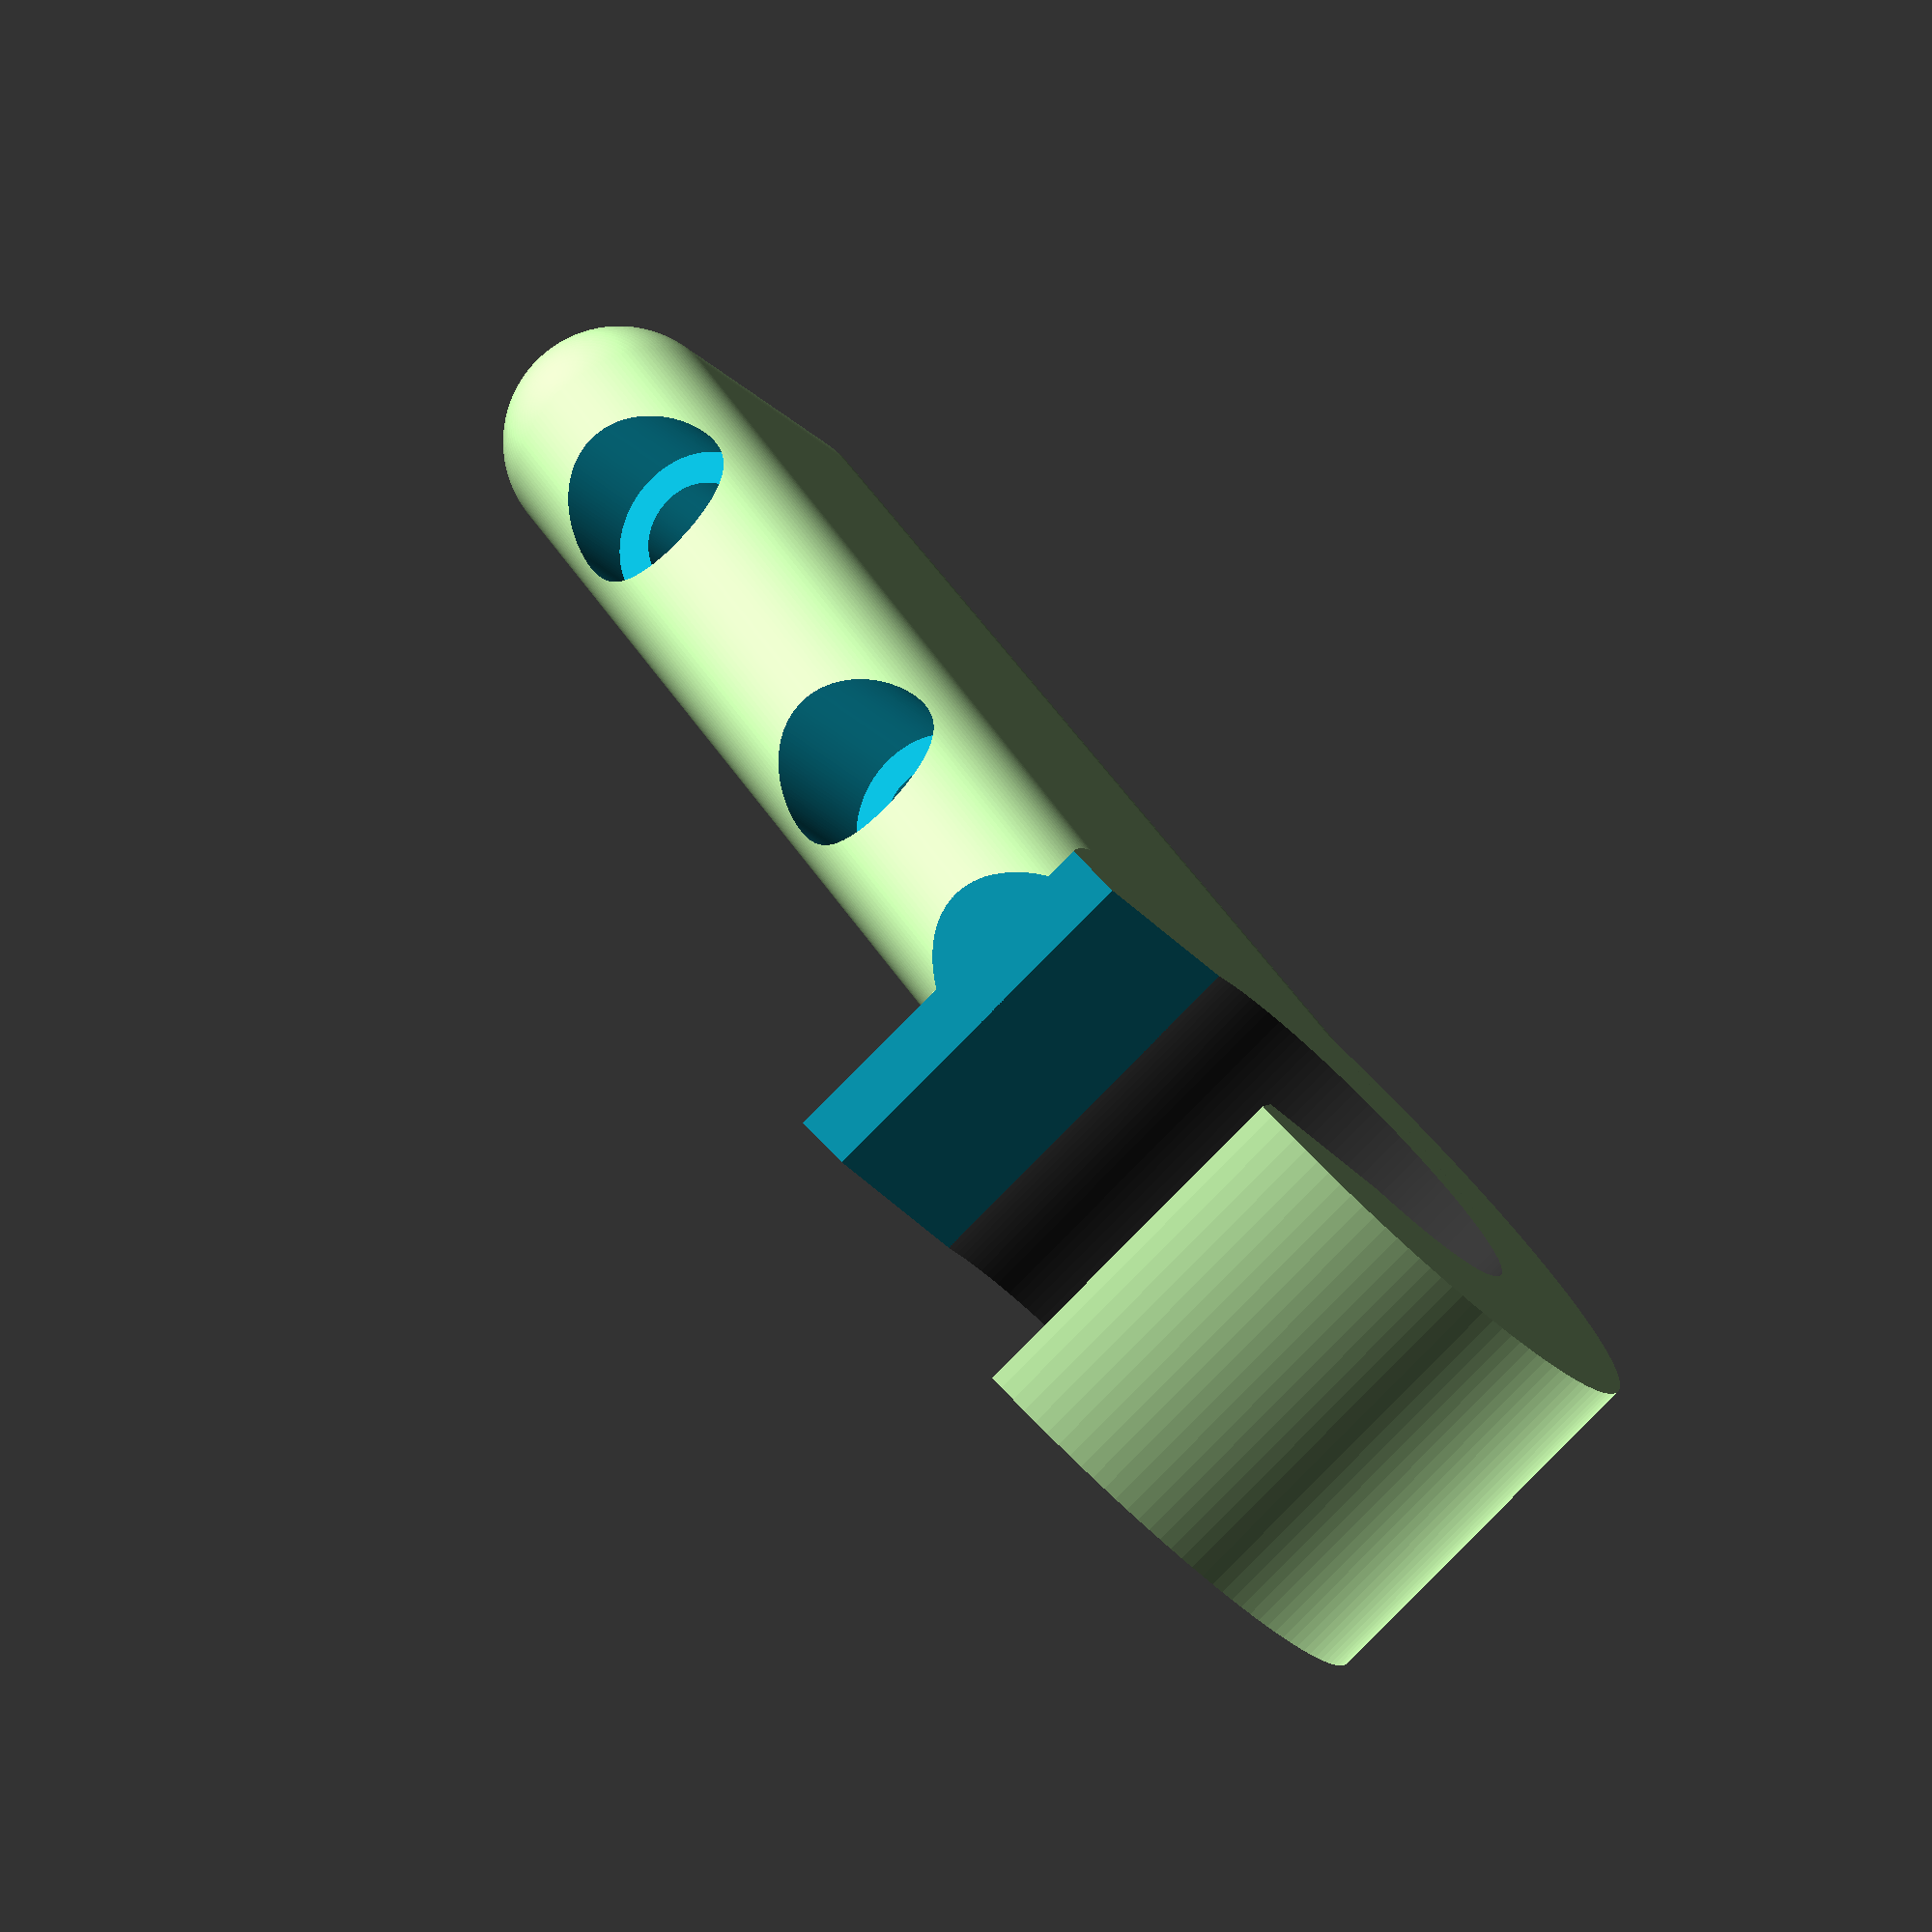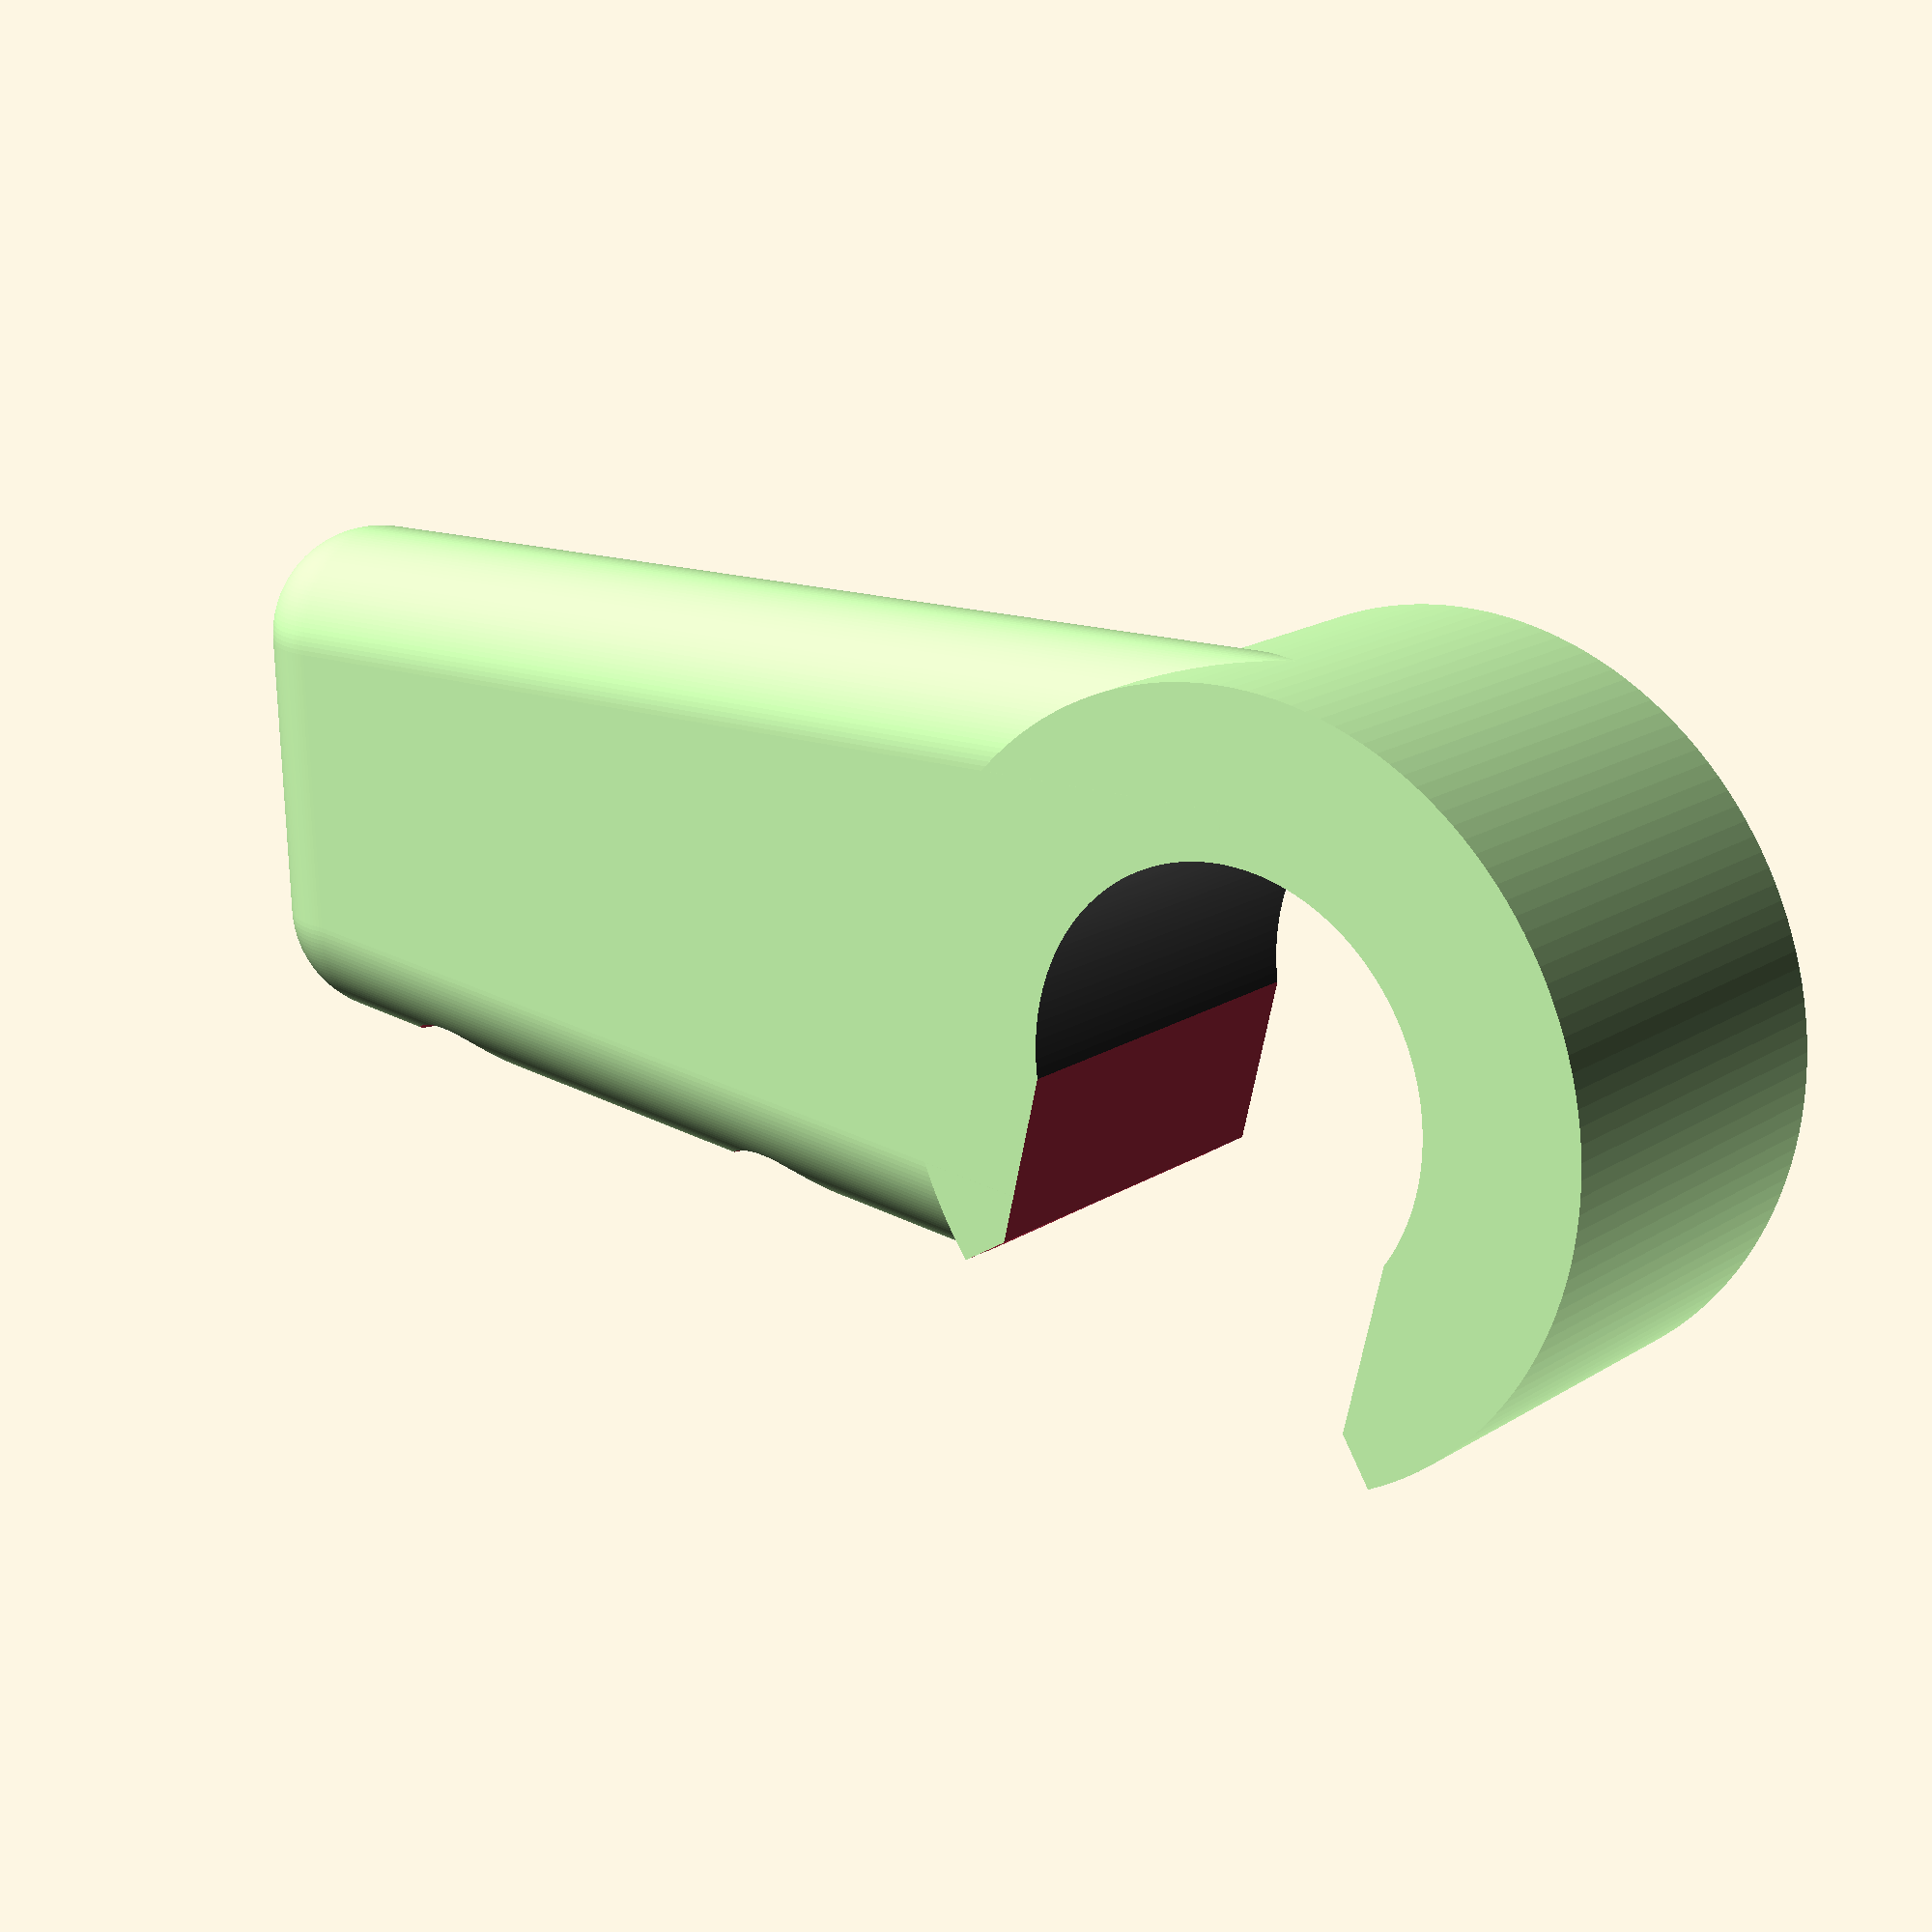
<openscad>
//
// LAUNDRY RACK REPAIR KIT, V1.1
// FMMT666(ASkr) 10/2015
//

//
// Fix a wire - save a rack.
//
//


//
// - All units in [mm].
//
// - Intentionally no "Thingiverse Customizer" variable descriptions in here.
//   These would only clutter the source...
//
// - Usually (TM), you only need to modify the two parameters
//     * lrDiaFrame, the diameter of the outer frame, to where the "wires" are
//                   attached to and
//     * lrDiaWire,  the diameter of the wires.
//
// - Fairly big wire diameters might lead to a hole in the frame clamp's back.
//   In that case, you can either increase 'wcDia' or reduce 'wcOffsetY'.
//   The latter will determine the depth of the hole for the wire in the
//   frame clamp. Use MODE 3 to watch that effect.
//
// - The rest shouldn't be that hard to understand.
//   Good luck :-)



// ===============================================================================
// laundry rack parameters (used to cut the holes)
//
lrDiaFrame =            14.7;  // diameter of the rack's frame, add ~0.5mm
lrDiaWire =              3.3;  // diameter of the wires, add ~0.7mm

/* [HIDDEN] */

// ===============================================================================
// wire clamp parameters
//
clFrameLen =            13.0;  // length of the tube around the frame
clFrameAsymmetric =        1;  // 0/1; if 1 (def.) the frame clamp will be asymmetric
clCutoutRest =           1.0;  // cutout bottom, but with a slightly smaller diameter
clCutoutAngle =         15.0;  // angle of the cutout
clCutoutChamferOffsZ =   2.0;  // chamfered cutout edges; set by trial and error ;-)
wcLen =                 40.0;  // length of the tube around the wire
wcDia =                  7.8;  // thickness of the wire tube
wcBlockHeight =         10.0;  // height of the block with the nuts
wcOffsetY =    -lrDiaFrame/3;  // y offset of the wire (cut the hole a little deeper)
wcOffsetZshape =         3.0;  // optical tuning to match the shape of the "cantilever"

// ===============================================================================
// nut/screw parameters
//
nutDia =                 6.0;  // nut diameter, wrench size
nutSlotHeight =          3.2;  // height of the nut's slot 
nutPosListY =      [ 20,35 ];  // y positions of where to place nuts
scrDia =                 3.8;  // diameter of screw
scrDiaHead =             6.0;  // diameter of screw head
scrOffsZ =               3.0;  // additional space between screw head and nut

//
// CHOOSE MODE HERE
//
//   0 = PART IN PRINTING POSITION
//   1 = PART
//   2 = PART WITH FRAME AND WIRE
//   3 = EDIT
//   4 = EDIT, NUT SLOT
//
MODE = 0;





// ===============================================================================
// ===============================================================================
// ===============================================================================
// NO CHANGES BELOW HERE (HOPEFULLY =)
CP = 150;                               // "CYLINDER PRECISION" ($fn parameter)
ZPOSWIRE = lrDiaFrame/2 + lrDiaWire/2;  // z position of the wire
LGREEN = [0.8,1,0.7];
// Reminder:
// Minimum diameter of wcDia, for no holes on the opposing side of the nut slots:
//   wcDiaMin = 2 * ( layerHeight + 3.47mm ) | for a std. 3mm nut (6mm)
// universal:
//   wcDiaMin = 2 * ( n*layerHeight + 1.155 * ( nutDia / 2 ) )

// ===============================================================================


if( MODE == 0 )
{
  if( clFrameAsymmetric == 1 )
  {
    rotate([0,-90,0])
    translate([wcDia/2,0,0])
    MakePart();
  }
  else
  {
    // emergency printing position (requires support structures)
    rotate([0,-90,0])
    translate([clFrameLen/2,0,0])
    MakePart();
  }
}
else if( MODE == 1 )
{
  MakePart();
}
else if( MODE == 2 )
{
  MakePart();
  FrameAndWire();
}
else if( MODE == 3 )
{
  ChamferCutout();
  Cutout();
  FrameAndWire();
  CutSlotsAndHoles();
  color( LGREEN, 0.5 )  
  CompleteClampRaw();
}
else if( MODE == 4 )
{
  NutSlot( nutDia, nutSlotHeight, 20 );
}


// ===============================================================================
// ===
module MakePart()
{
  difference()
  {
    // the raw clamp
    color( LGREEN, 1.0 )  
    CompleteClampRaw();
    
    // cut the frame and wire holes
    FrameAndWire();
    // cut the slots and vertical holes
    CutSlotsAndHoles();
    
    // cut the cutout and chamfer it
    Cutout();
    ChamferCutout();
  }
}


// ===============================================================================
// ===
module ChamferCutout()
{
  // chamfer the cutout edges
  rotate( [clCutoutAngle, 0, 0] )
  translate( [ 0, 0, -1.5 * ZPOSWIRE + clCutoutChamferOffsZ ] )
  rotate( [ 45,0,0 ] )
  cube([ 2*clFrameLen + 2, lrDiaFrame - clCutoutRest, lrDiaFrame - clCutoutRest ],
    center = true);
}


// ===============================================================================
// ===
module Cutout()
{
  // cutout
  rotate( [clCutoutAngle, 0, 0] )
  translate( [ 0, 0, -1.5 * ZPOSWIRE ] )
  cube([ 2*clFrameLen, lrDiaFrame - clCutoutRest, 3*ZPOSWIRE ], center = true);
}


// ===============================================================================
// ===
module FrameAndWire()
{
  // the rack and wire
  color([0.2,0.2,0.2])
  LaundryRack();
}


// ===============================================================================
// ===
module CutSlotsAndHoles()
{
  // nut slots and holes
  for( y = nutPosListY )
  {
    // the slots, incl. the screw head holes (bottom)
    translate( [ 0, y, -nutSlotHeight + ZPOSWIRE - wcDia/2 ] )
    NutSlot( nutDia, nutSlotHeight, 20 );
    
    // the holes for the screw (top)
    translate( [ 0, y, -2*ZPOSWIRE ] )
    cylinder( r = scrDia/2, h = 3*ZPOSWIRE, $fn = CP );
  }
}


// ===============================================================================
// ===
module CompleteClampRaw()
{
  union()
  {
    // the big tube for the frame
    //color( LGREEN, 0.5 )
    FrameTube();

    // the "cantilever" clamp for the wire
    //color( LGREEN, 0.5 )
    WireClampNew();
  }
}



// ===============================================================================
// ===
module WireClampNew()
{
  hull()
  {
    // far y, top
    translate( [0, wcLen, ZPOSWIRE] )
    sphere( r = wcDia/2, $fn = CP );
    // far y, bot
    translate( [0, wcLen, ZPOSWIRE - wcBlockHeight] )
    sphere( r = wcDia/2, $fn = CP );
    // center, top
    translate( [0, 0, ZPOSWIRE] )
    sphere( r = wcDia/2, $fn = CP );
    // center, bot
    translate( [0, 0, -ZPOSWIRE + wcOffsetZshape ] )
    sphere( r = wcDia/2, $fn = CP );
  }//END hull
}


// ===============================================================================
// ===
module WireClamp()
{

  // qubic part on bottom
  translate( [ -wcDia/2, 0, ZPOSWIRE - wcBlockHeight ] )
  cube( [wcDia, wcLen, wcBlockHeight ] );
  // round part on top
  translate( [0, 0, ZPOSWIRE ] )
  rotate( [-90, 0, 0] )
  cylinder( r = wcDia/2, h = wcLen, $fn = CP );
}


// ===============================================================================
// ===
module FrameTube()
{
  if( clFrameAsymmetric == 1 )
  {
    translate([ clFrameLen/2 - wcDia/2, 0, 0 ])
    rotate( [0, 90, 0] )
    cylinder( r = ZPOSWIRE + wcDia/2, h = clFrameLen, center = true, $fn = CP );
  }
  else
  {
    rotate( [0, 90, 0] )
    cylinder( r = ZPOSWIRE + wcDia/2, h = clFrameLen, center = true, $fn = CP );
  }
    
}

// ===============================================================================
// ===
module FrameTubeHole()
{
  rotate( [0, 90, 0] )
  cylinder( r = lrDiaFrame/2, h = clFrameLen + 2, center = true, $fn = CP );
}


// ===============================================================================
// ===
module NutSlot( wrenchSize, height, length )
{
  // Saves a little space, because it enteres the material
  // with a flat side.

  union()
  {
    // sink hole for the screw's head
    translate([0,0,-4*ZPOSWIRE - scrOffsZ])
    cylinder( r = scrDiaHead/2, h = 4*ZPOSWIRE+0.1, $fn = CP );
    
    hull()
    {
      translate([ length, 0, 0])
      rotate([0,0,0])
      NutCut( wrenchSize, height );

      rotate([0,0,0])
      NutCut( wrenchSize, height );
    }//END hull
  }//END union
}


// ===============================================================================
// ===
module NutCut( wrenchSize, height )
{
  cylinder( r = 0.5 * wrenchSize * 1.155, h = height, $fn = 6 );
}





// ===============================================================================
// ===
module LaundryRack()
{
  // wire
  translate( [0, wcOffsetY, lrDiaFrame/2 + lrDiaWire/2 ] )
  rotate( [-90, 0, 0] )
  cylinder( r = lrDiaWire/2, h = 100, $fn = CP );
  
  // frame
  rotate( [0, 90, 0] )
  cylinder( r = lrDiaFrame/2, h = 100, center = true, $fn = CP );
}







</openscad>
<views>
elev=79.7 azim=48.0 roll=135.6 proj=o view=wireframe
elev=342.3 azim=92.1 roll=219.2 proj=p view=solid
</views>
